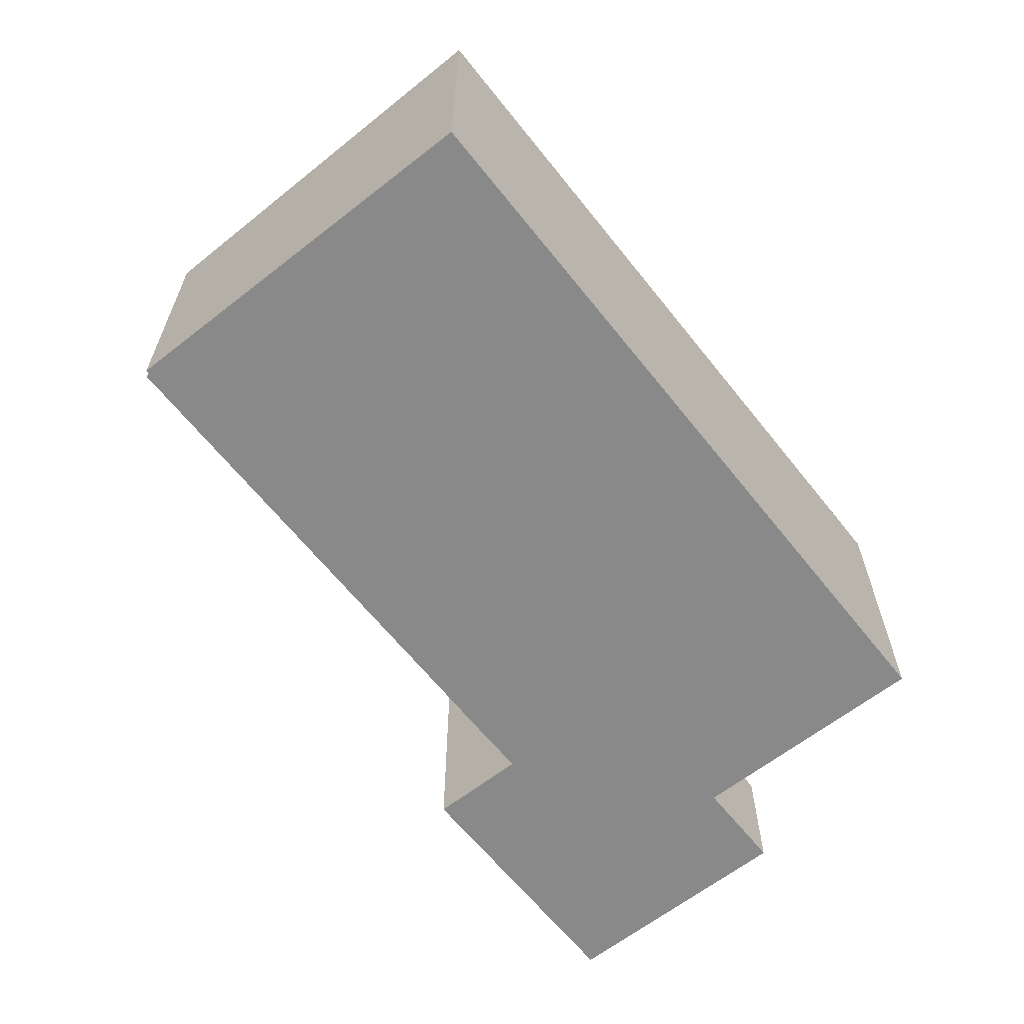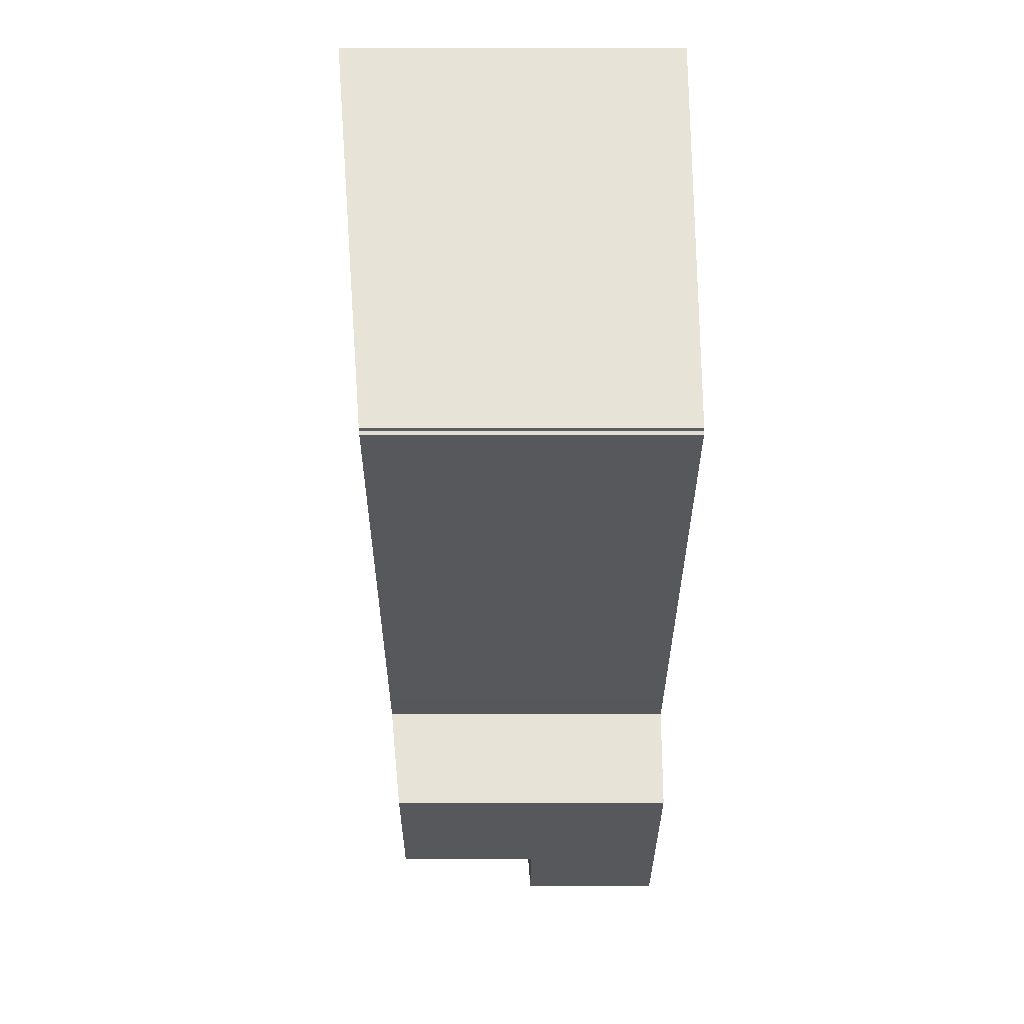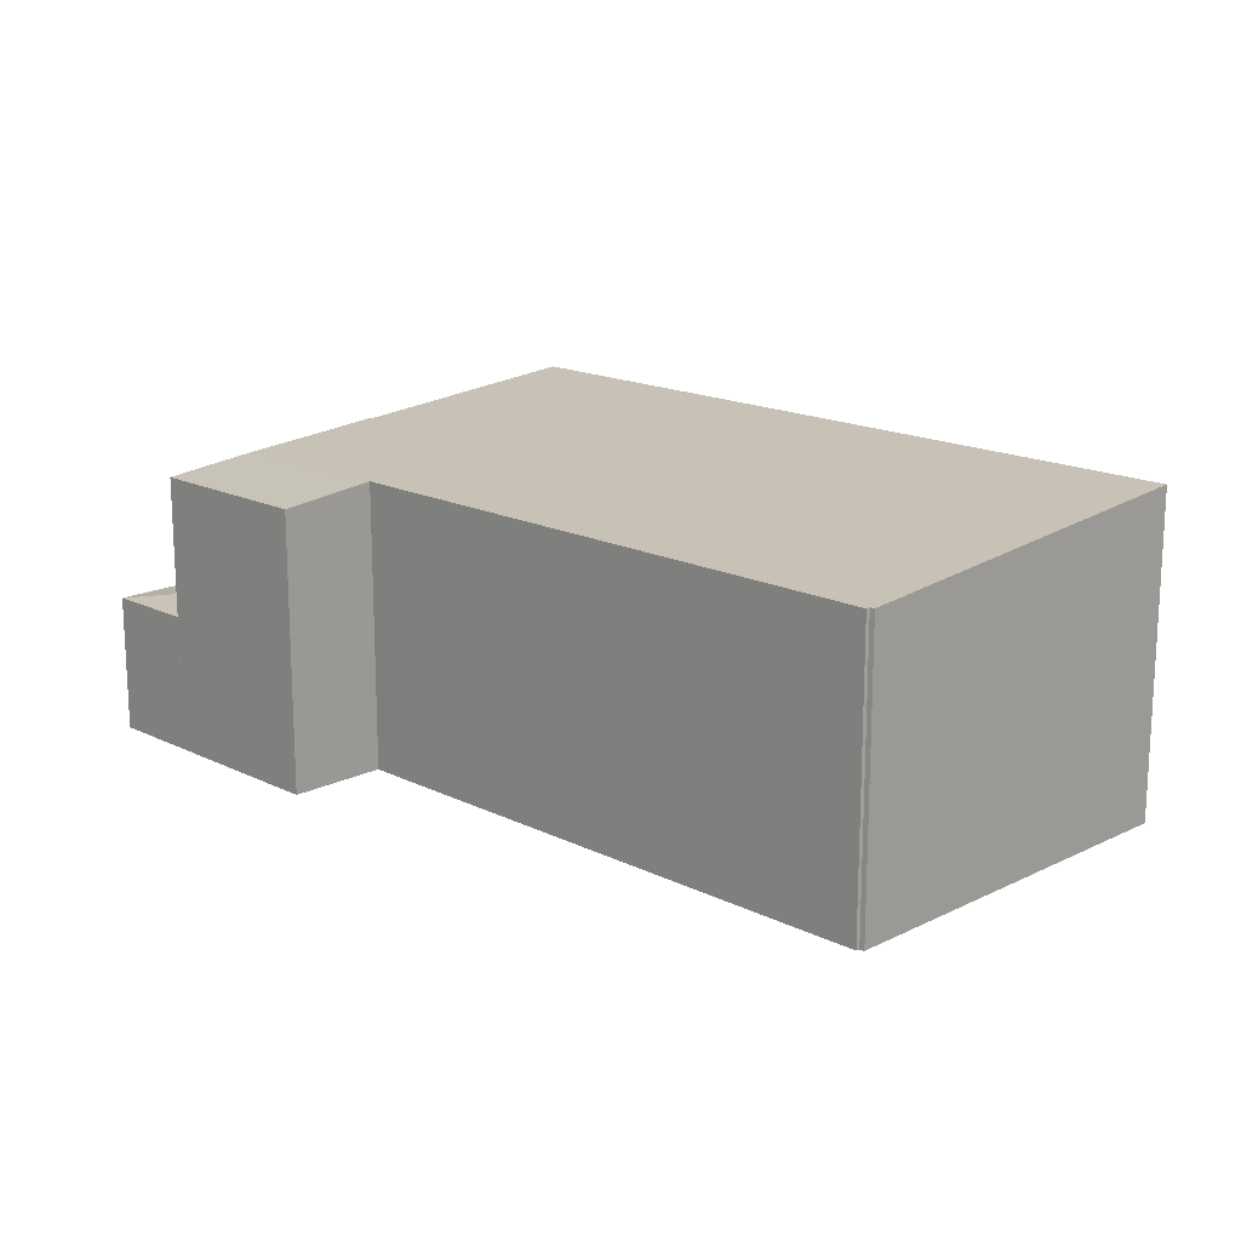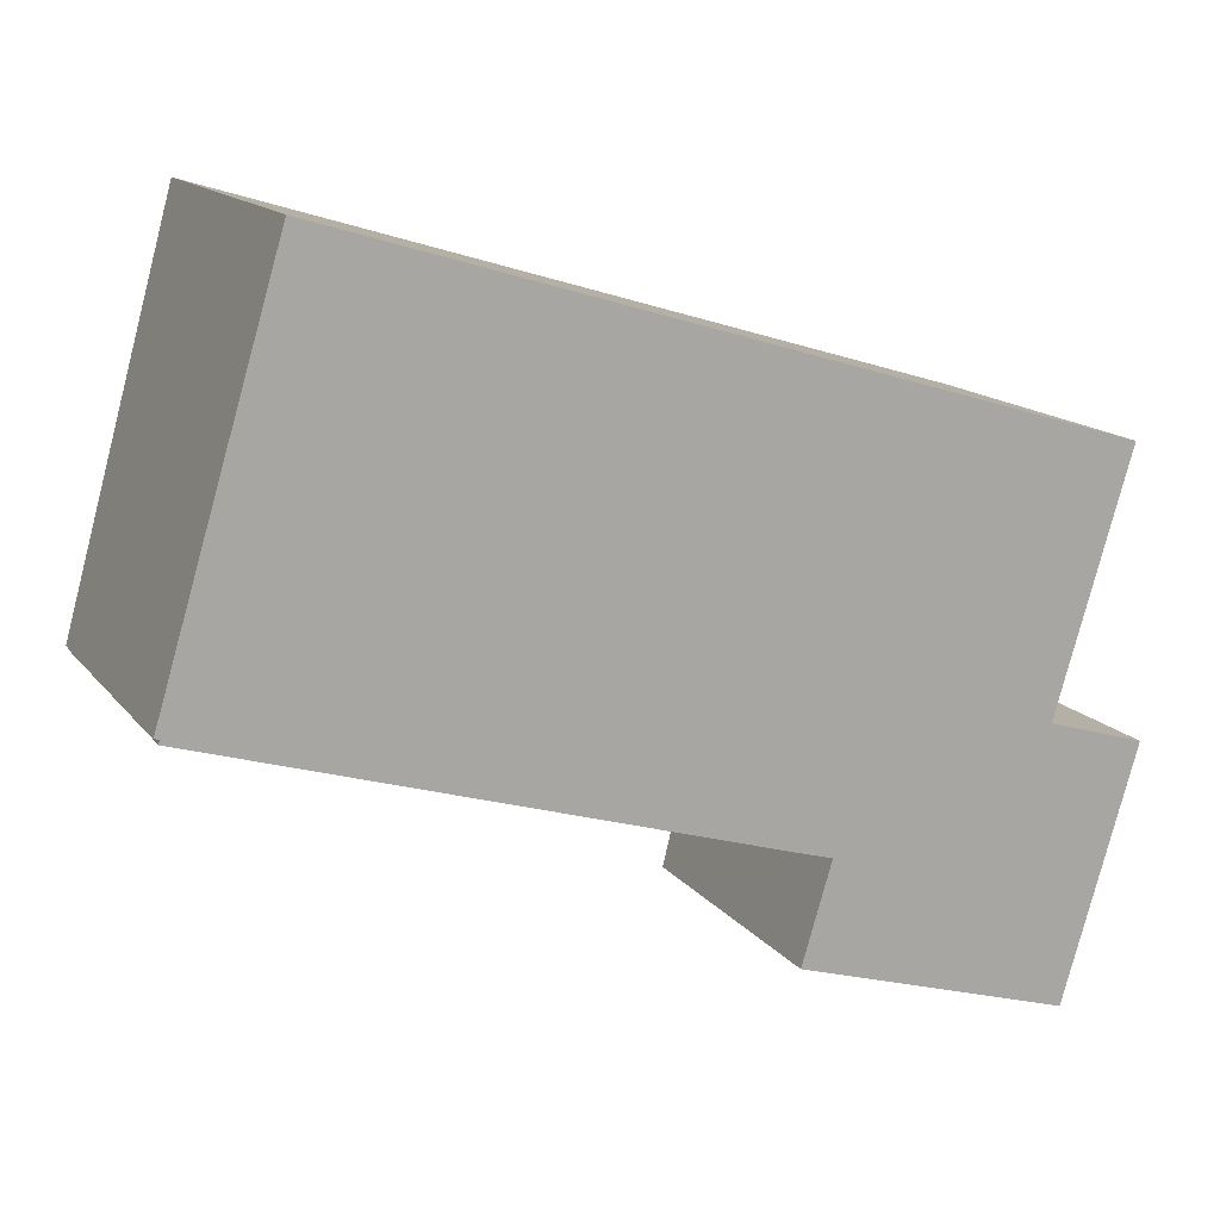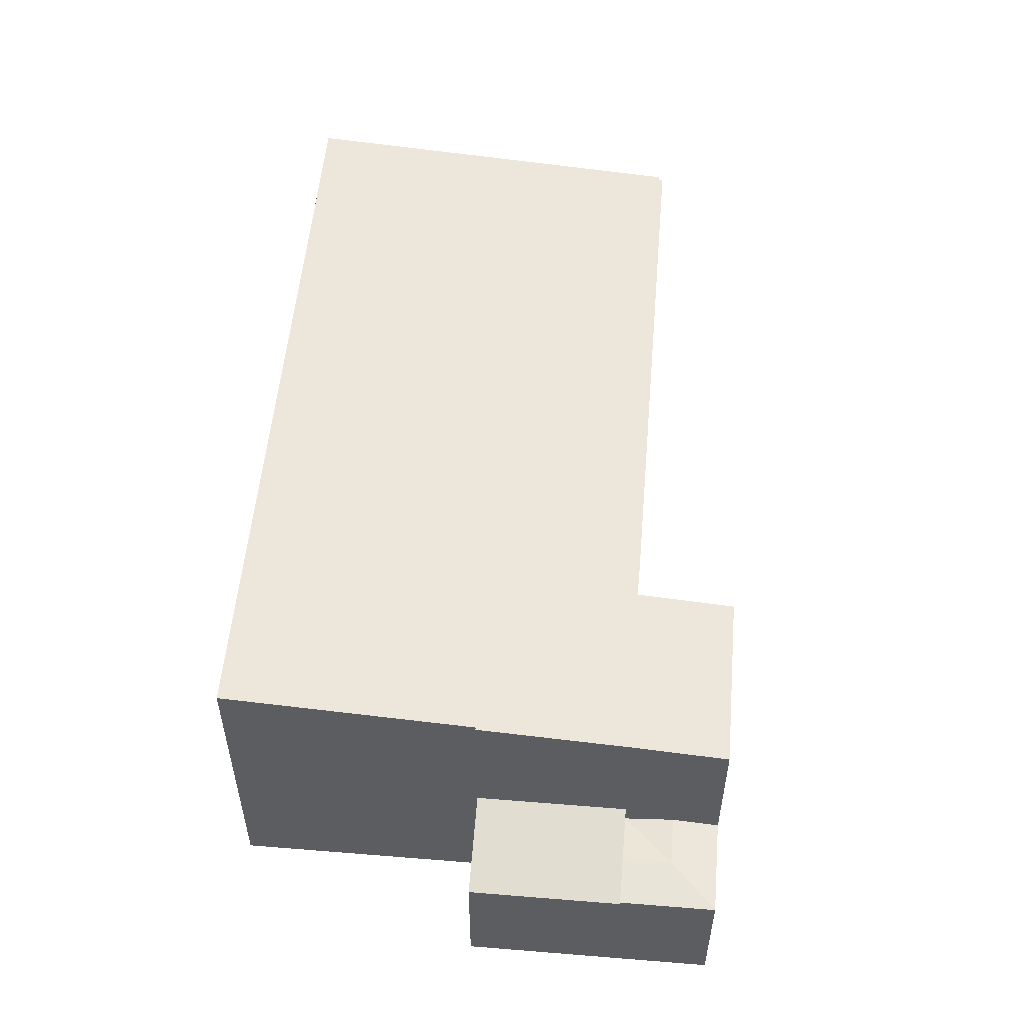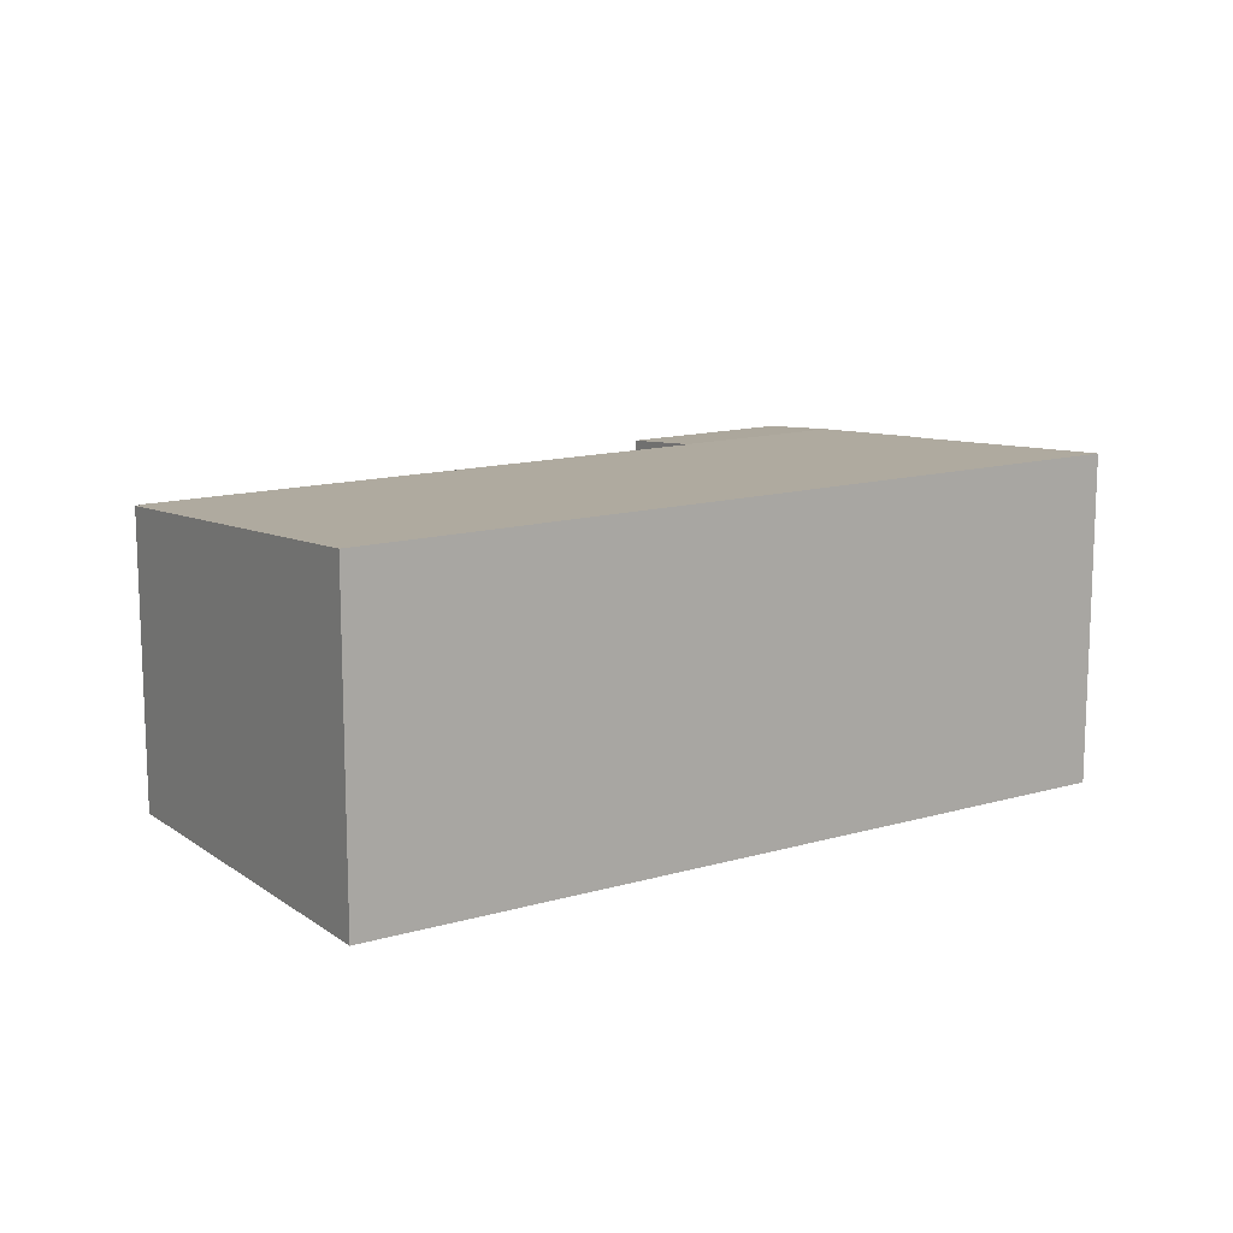
<metadata>
{"format":"obj","ext":"obj","renderer":"f3d","projection":"perspective","resolution":1024,"background":"white","views":[{"elev":-63.2,"azim":-34.9,"up":"+Y"},{"elev":-11.0,"azim":-90.1,"up":"+Z"},{"elev":16.6,"azim":-118.2,"up":"+Y"},{"elev":14.5,"azim":-24.0,"up":"+Z"},{"elev":54.1,"azim":111.7,"up":"+Y"},{"elev":13.4,"azim":-16.6,"up":"+Y"}]}
</metadata>
<code>
v  23.73 11.77 -7.465
v  23.77 11.78 -7.349
v  30.81 11.77 -9.605
v  0.15 11.78 -0.227
v  0.179 11.79 -0.076
v  21.94 11.78 -6.817
v  32.54 12.26 -3.527
v  32.63 12.26 -3.556
v  6.136 13.06 15.31
v  4.716 13.06 15.74
v  0 11.79 7.222e-16
v  22.2 11.78 -6.896
v  35.5 13.05 6.305
v  34.14 13.06 6.899
v  35.55 13.06 6.475
v  23.88 13.06 9.98
v  22.58 11.39 -11.28
v  30.22 11.58 -11.56
v  29.66 11.39 -13.4
v  23.4 11.66 -8.56
v  23.11 11.56 -9.529
v  23.77 4.5e-16 -7.349
v  22.58 6.904e-16 -11.28
v  23.11 5.835e-16 -9.529
v  23.4 5.241e-16 -8.56
v  23.73 4.571e-16 -7.465
v  0.179 4.654e-18 -0.076
v  0.15 1.39e-17 -0.227
v  4.716 -9.637e-16 15.74
v  0 0 0
v  22.2 4.223e-16 -6.896
v  21.94 4.174e-16 -6.817
v  29.66 8.204e-16 -13.4
v  6.136 -9.376e-16 15.31
v  23.88 -6.111e-16 9.98
v  34.14 -4.224e-16 6.899
v  35.55 -3.965e-16 6.475
v  32.54 2.16e-16 -3.527
v  32.63 2.177e-16 -3.556
v  35.5 -3.861e-16 6.305
v  30.81 5.881e-16 -9.605
v  30.22 7.08e-16 -11.56
v  33.55 5.745 -10.43
v  32.14 5.836 -12.14
v  32.73 5.836 -10.19
v  34.56 5.632 -10.74
v  33.42 5.632 -14.52
v  33.38 5.636 -14.51
v  30.81 5.621 -9.605
v  30.22 5.836 -11.56
v  29.66 5.635 -13.4
v  34.56 6.576e-16 -10.74
v  32.73 6.237e-16 -10.19
v  33.55 6.389e-16 -10.43
v  33.42 8.893e-16 -14.52
v  33.38 8.886e-16 -14.51
v  32.63 6.455 -3.556
v  32.73 5.957 -10.19
v  30.81 6.455 -9.605
v  34.56 5.483 -10.74
v  36.38 5.484 -4.68
v  36.38 2.866e-16 -4.68
g defaultobject
f 1 2 3
f 4 5 6
f 3 7 8
f 7 3 9
f 9 3 10
f 10 3 2
f 10 2 11
f 11 2 12
f 11 12 6
f 11 6 5
f 13 14 15
f 14 13 7
f 14 7 16
f 16 7 9
f 17 18 19
f 18 17 3
f 3 17 1
f 1 17 20
f 20 17 21
f 1 22 2
f 22 1 20
f 22 20 21
f 22 21 17
f 22 17 23
f 22 23 24
f 22 24 25
f 22 25 26
f 4 27 5
f 27 4 28
f 11 29 10
f 29 11 30
f 22 12 2
f 12 22 31
f 31 6 12
f 6 31 4
f 4 31 28
f 28 31 32
f 33 17 19
f 17 33 23
f 5 30 11
f 30 5 27
f 29 9 10
f 9 29 16
f 16 29 34
f 16 34 35
f 16 35 14
f 14 35 36
f 14 36 15
f 15 36 37
f 38 8 7
f 8 38 39
f 37 13 15
f 13 37 7
f 7 37 38
f 38 37 40
f 39 3 8
f 3 39 18
f 18 39 19
f 19 39 41
f 19 41 42
f 19 42 33
f 36 40 37
f 40 36 38
f 38 36 35
f 38 35 34
f 38 41 39
f 41 38 34
f 41 34 29
f 41 29 22
f 22 29 30
f 41 22 42
f 22 30 31
f 31 30 32
f 32 30 27
f 28 32 27
f 22 33 42
f 33 22 26
f 33 26 25
f 33 25 23
f 23 25 24
f 43 44 45
f 44 43 46
f 44 46 47
f 44 47 48
f 44 49 45
f 50 48 51
f 48 50 44
f 44 50 49
f 50 41 49
f 41 50 51
f 41 51 42
f 42 51 33
f 41 45 49
f 45 41 43
f 43 41 46
f 46 41 52
f 52 41 53
f 52 53 54
f 52 47 46
f 47 52 55
f 47 51 48
f 51 47 55
f 51 55 33
f 33 55 56
f 42 53 41
f 53 42 33
f 53 33 56
f 53 56 54
f 54 56 52
f 52 56 55
f 57 58 59
f 58 57 43
f 43 57 60
f 60 57 61
f 39 61 57
f 61 39 62
f 62 60 61
f 60 62 52
f 52 43 60
f 43 52 58
f 58 52 59
f 59 52 41
f 41 52 54
f 41 54 53
f 41 57 59
f 57 41 39
f 39 52 62
f 52 39 53
f 53 39 41
f 52 53 54

</code>
